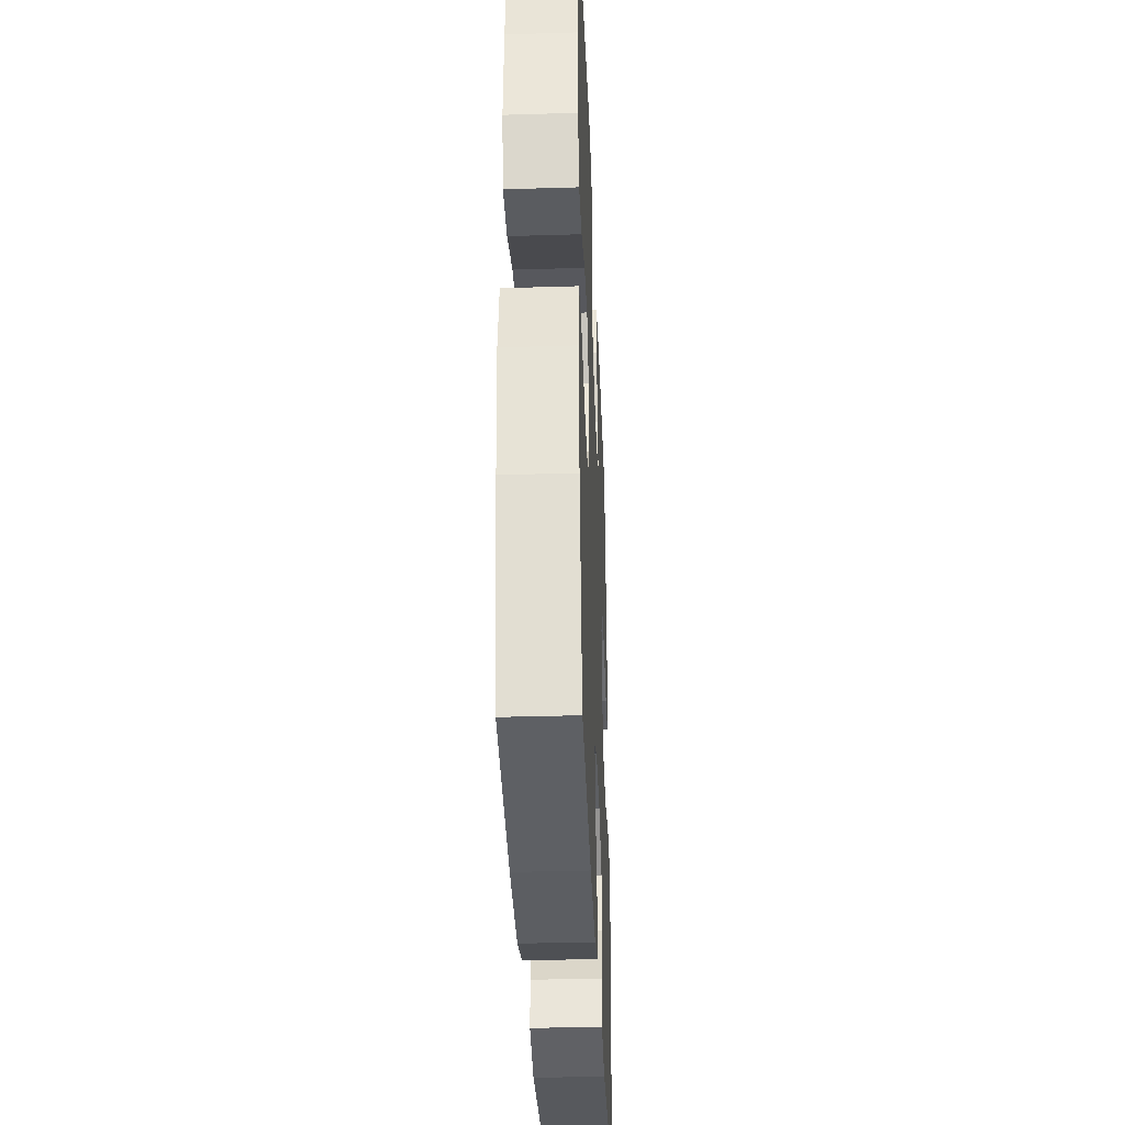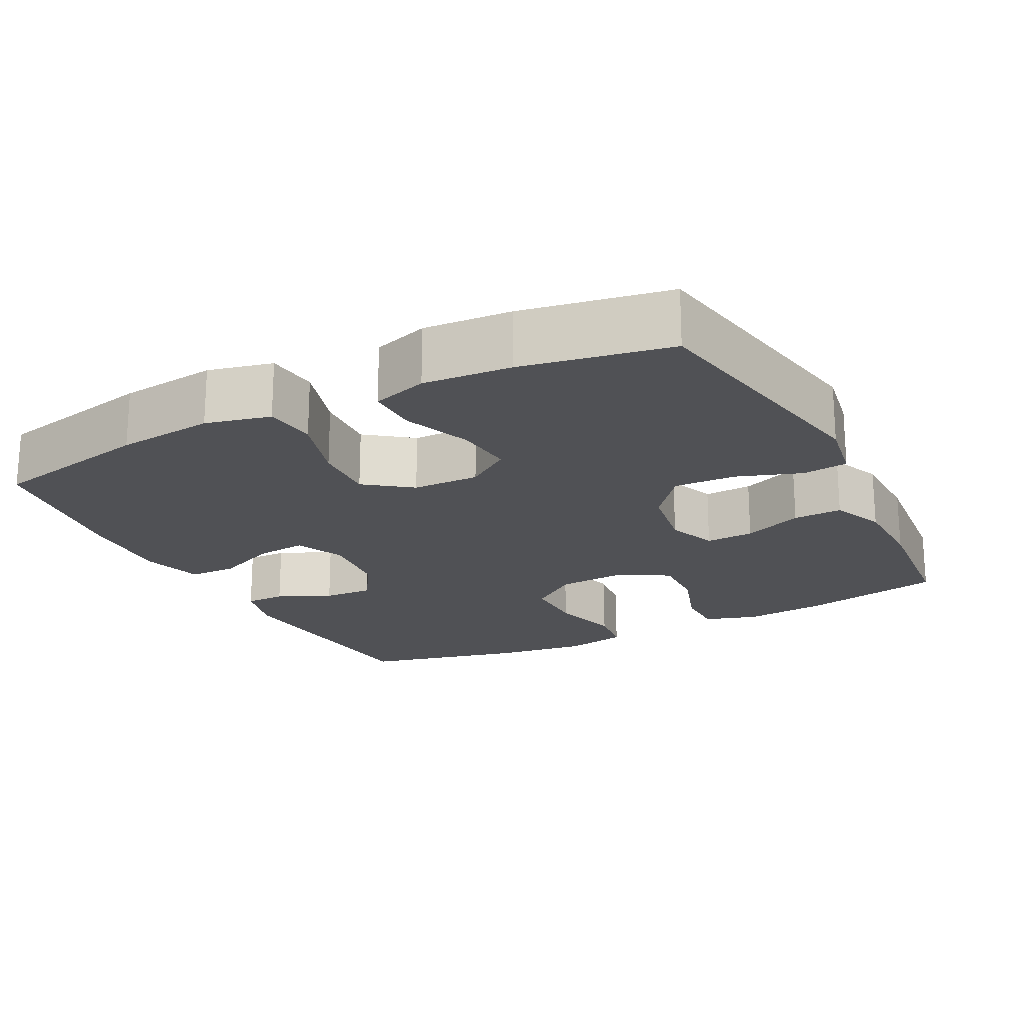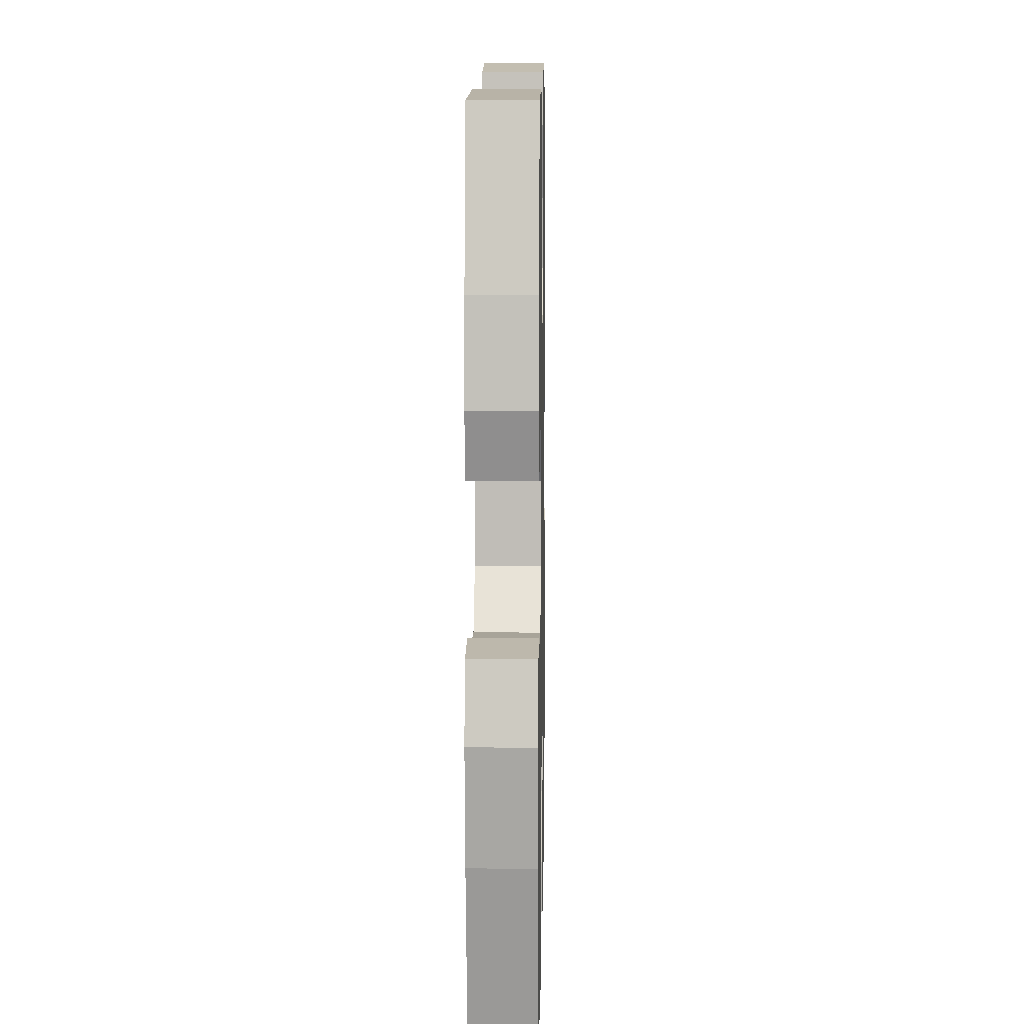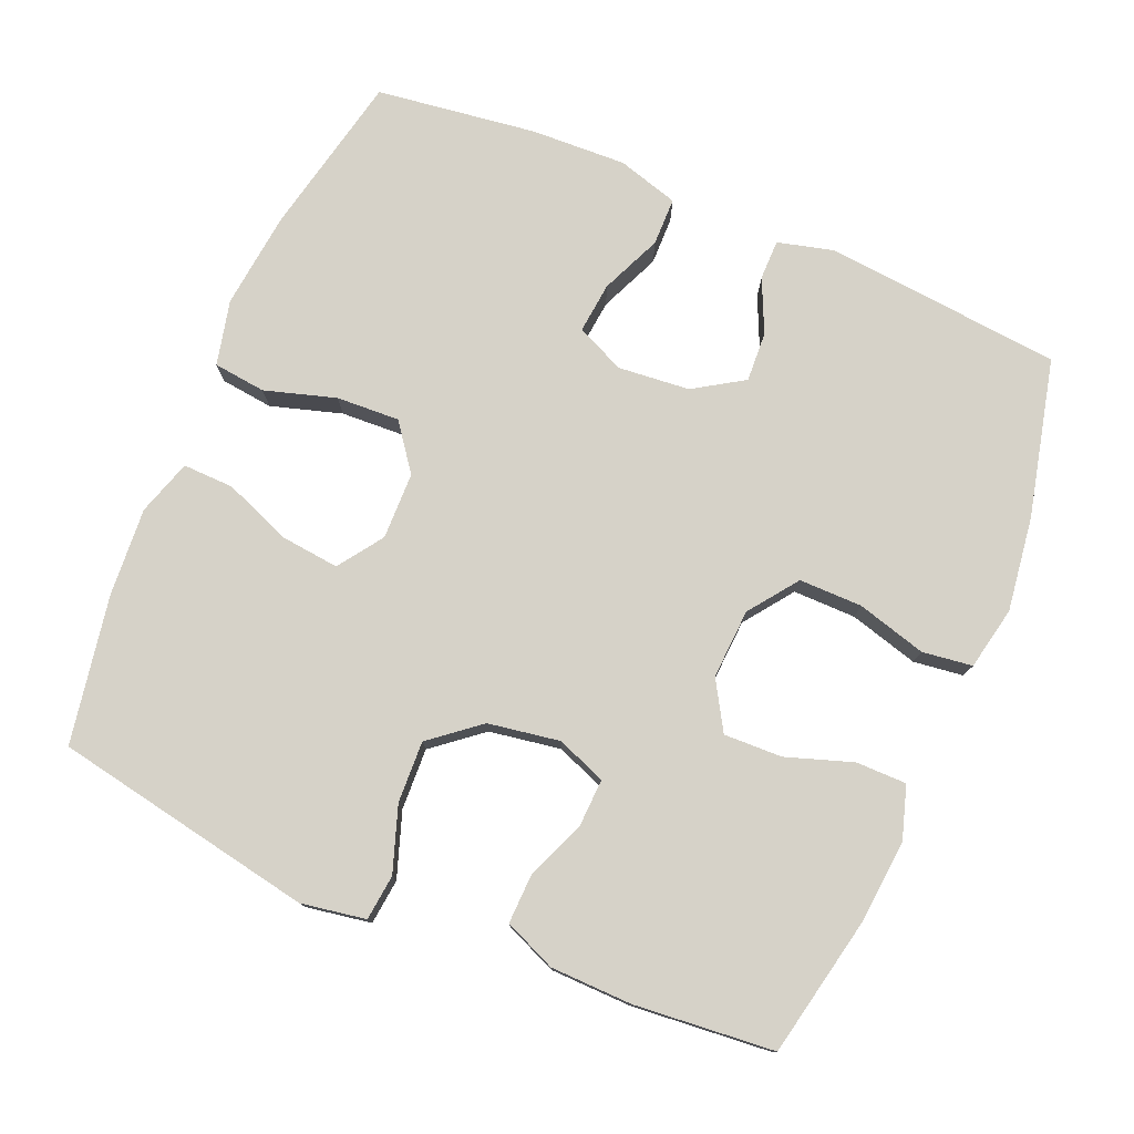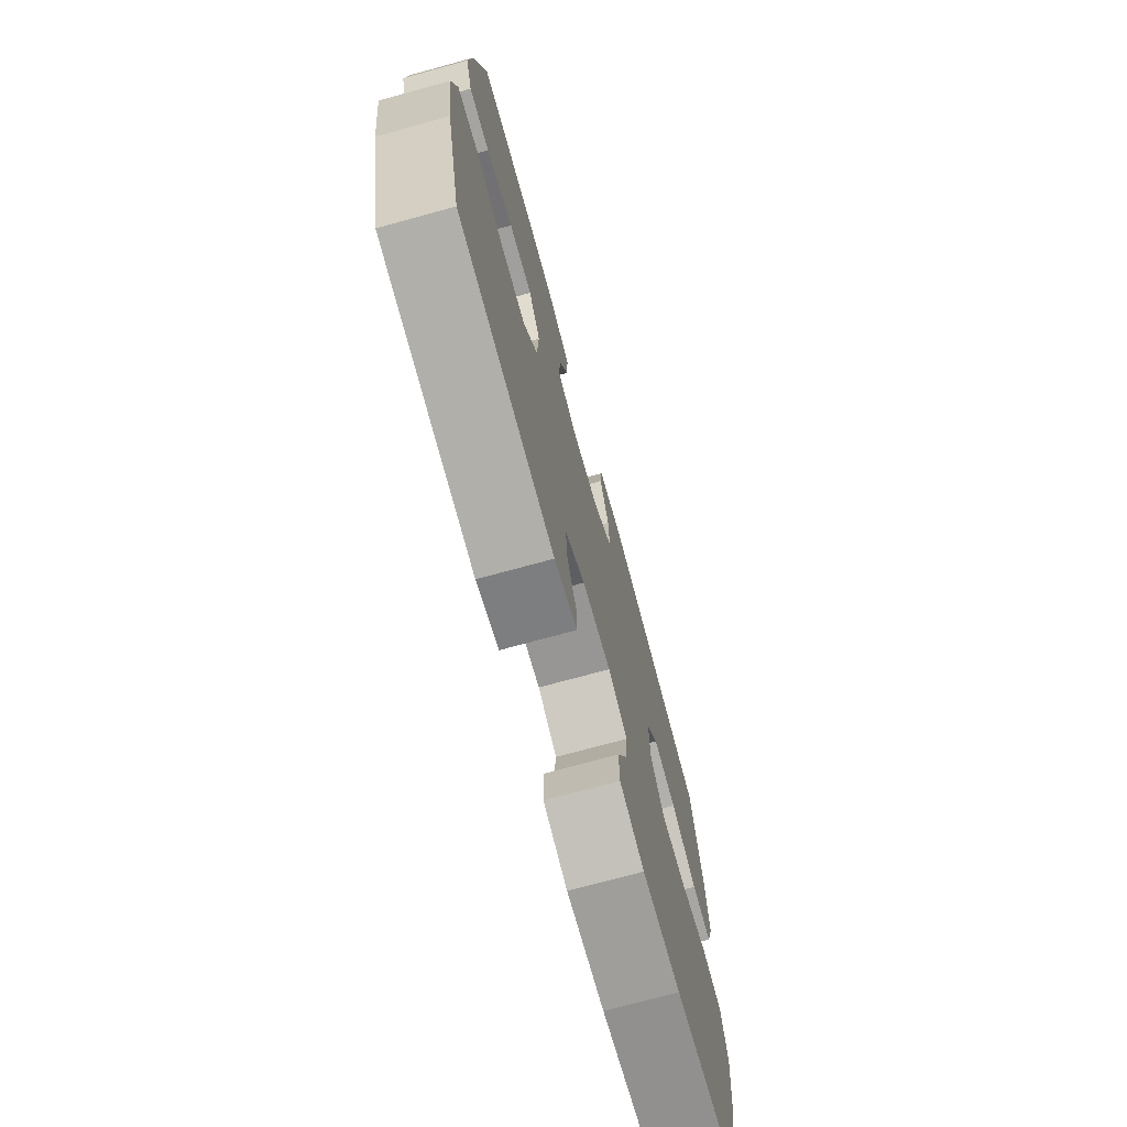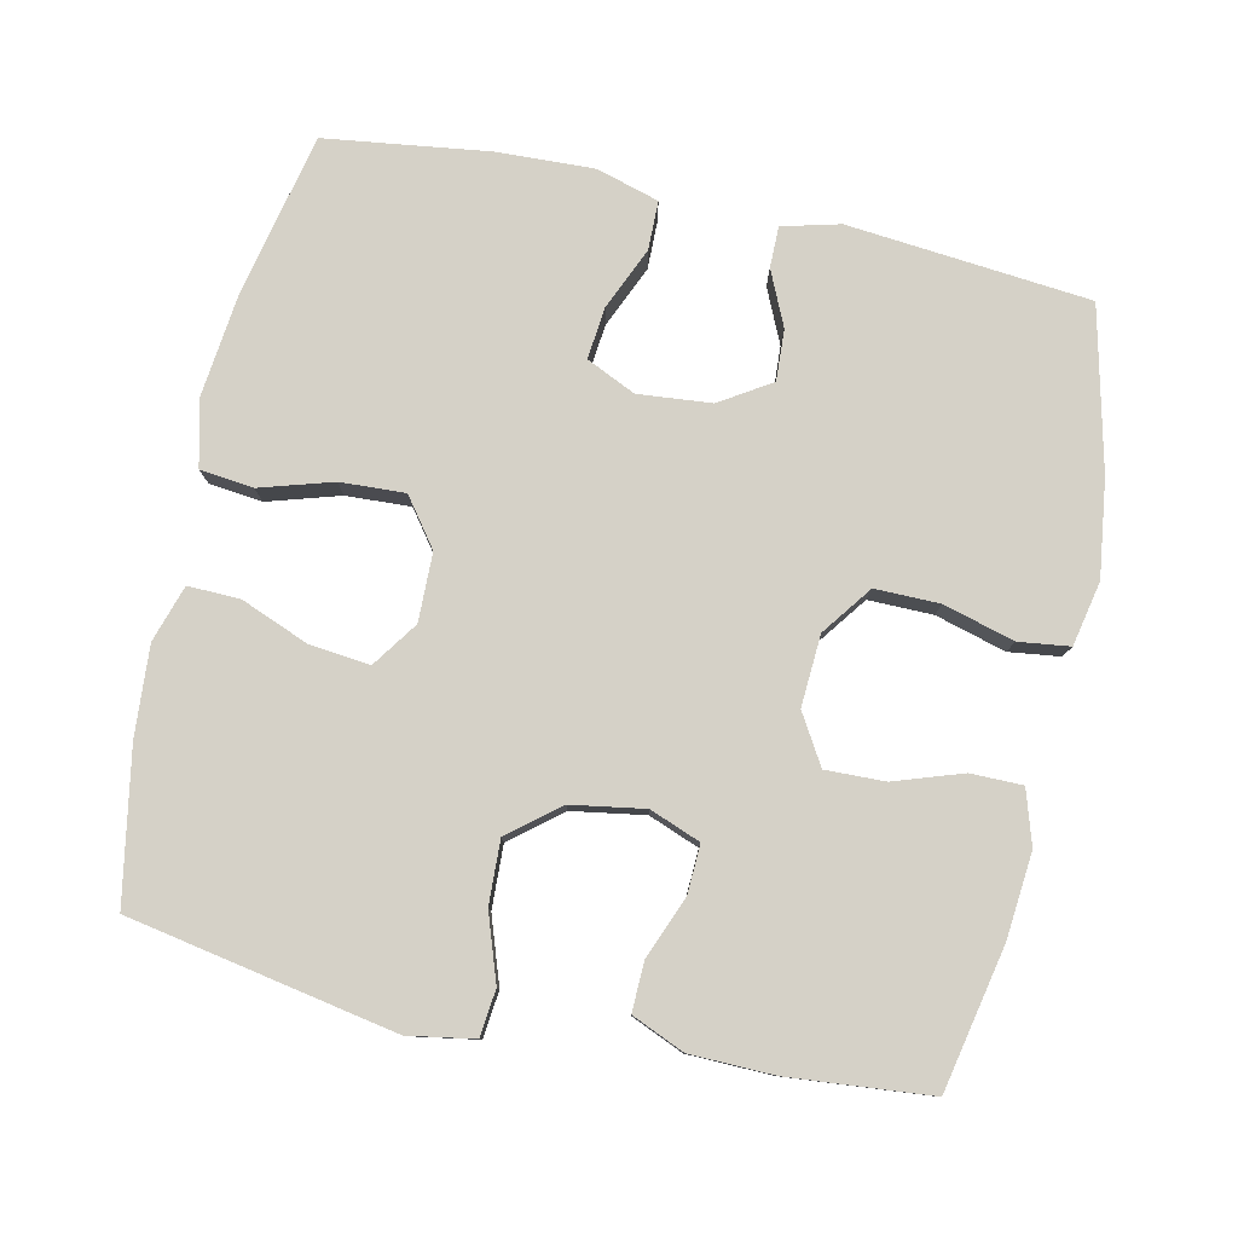
<metadata>
{"format":"obj","ext":"obj","renderer":"f3d","projection":"perspective","resolution":1024,"background":"white","views":[{"elev":-35.1,"azim":-87.7,"up":"+Z"},{"elev":-20.2,"azim":-62.8,"up":"+Y"},{"elev":7.5,"azim":91.1,"up":"+Z"},{"elev":77.5,"azim":23.0,"up":"+Y"},{"elev":-73.0,"azim":105.3,"up":"+Z"},{"elev":79.7,"azim":12.4,"up":"+Y"}]}
</metadata>
<code>
o path1404_path1404.001
v 0.5582 0.0375 -0.2806
v 0.5763 0.0375 -0.1491
v 0.5585 0.0375 -0.06134
v 0.489 0.0375 -0.05227
v 0.3928 0.0375 -0.07909
v 0.305 0.0375 -0.07961
v 0.2551 0.0375 -0.01185
v 0.2497 0.0375 0.08515
v 0.2898 0.0375 0.1521
v 0.3705 0.0375 0.1497
v 0.4631 0.0375 0.1184
v 0.5334 0.0375 0.1186
v 0.5565 0.0375 0.1923
v 0.5459 0.0375 0.308
v 0.506 0.0375 0.5027
v 0.313 0.0375 0.5204
v 0.1987 0.0375 0.5182
v 0.127 0.0375 0.4876
v 0.1291 0.0375 0.4196
v 0.1622 0.0375 0.3368
v 0.1649 0.0375 0.2699
v 0.09608 0.0375 0.2437
v -0.003099 0.0375 0.2601
v -0.07107 0.0375 0.3154
v -0.06739 0.0375 0.4011
v -0.0363 0.0375 0.491
v -0.04314 0.0375 0.5545
v -0.1329 0.0375 0.5699
v -0.4959 0.0375 0.5027
v -0.5327 0.0375 0.2968
v -0.5415 0.0375 0.1747
v -0.5171 0.0375 0.09765
v -0.4465 0.0375 0.09938
v -0.3538 0.0375 0.1362
v -0.272 0.0375 0.1449
v -0.2289 0.0375 0.08308
v -0.2309 0.0375 -0.009858
v -0.2785 0.0375 -0.07383
v -0.3665 0.0375 -0.06937
v -0.4648 0.0375 -0.03949
v -0.5375 0.0375 -0.04779
v -0.5588 0.0375 -0.1379
v -0.5438 0.0375 -0.2735
v -0.4959 0.0375 -0.499
v -0.2735 0.0375 -0.5292
v -0.1411 0.0375 -0.5347
v -0.05622 0.0375 -0.51
v -0.05518 0.0375 -0.4437
v -0.09174 0.0375 -0.3592
v -0.09906 0.0375 -0.2887
v -0.03203 0.0375 -0.2579
v 0.06769 0.0375 -0.2673
v 0.1367 0.0375 -0.3109
v 0.1329 0.0375 -0.38
v 0.09897 0.0375 -0.4541
v 0.09881 0.0375 -0.5097
v 0.1769 0.0375 -0.5299
v 0.506 0.0375 -0.499
v 0.5582 -0.0375 -0.2806
v 0.5763 -0.0375 -0.1491
v 0.5585 -0.0375 -0.06134
v 0.489 -0.0375 -0.05227
v 0.3928 -0.0375 -0.07909
v 0.305 -0.0375 -0.07961
v 0.2551 -0.0375 -0.01185
v 0.2497 -0.0375 0.08515
v 0.2898 -0.0375 0.1521
v 0.3705 -0.0375 0.1497
v 0.4631 -0.0375 0.1184
v 0.5334 -0.0375 0.1186
v 0.5565 -0.0375 0.1923
v 0.5459 -0.0375 0.308
v 0.506 -0.0375 0.5027
v 0.313 -0.0375 0.5204
v 0.1987 -0.0375 0.5182
v 0.127 -0.0375 0.4876
v 0.1291 -0.0375 0.4196
v 0.1622 -0.0375 0.3368
v 0.1649 -0.0375 0.2699
v 0.09608 -0.0375 0.2437
v -0.003099 -0.0375 0.2601
v -0.07107 -0.0375 0.3154
v -0.06739 -0.0375 0.4011
v -0.0363 -0.0375 0.491
v -0.04314 -0.0375 0.5545
v -0.1329 -0.0375 0.5699
v -0.4959 -0.0375 0.5027
v -0.5327 -0.0375 0.2968
v -0.5415 -0.0375 0.1747
v -0.5171 -0.0375 0.09765
v -0.4465 -0.0375 0.09938
v -0.3538 -0.0375 0.1362
v -0.272 -0.0375 0.1449
v -0.2289 -0.0375 0.08308
v -0.2309 -0.0375 -0.009858
v -0.2785 -0.0375 -0.07383
v -0.3665 -0.0375 -0.06937
v -0.4648 -0.0375 -0.03949
v -0.5375 -0.0375 -0.04779
v -0.5588 -0.0375 -0.1379
v -0.5438 -0.0375 -0.2735
v -0.4959 -0.0375 -0.499
v -0.2735 -0.0375 -0.5292
v -0.1411 -0.0375 -0.5347
v -0.05622 -0.0375 -0.51
v -0.05518 -0.0375 -0.4437
v -0.09174 -0.0375 -0.3592
v -0.09906 -0.0375 -0.2887
v -0.03203 -0.0375 -0.2579
v 0.06769 -0.0375 -0.2673
v 0.1367 -0.0375 -0.3109
v 0.1329 -0.0375 -0.38
v 0.09897 -0.0375 -0.4541
v 0.09881 -0.0375 -0.5097
v 0.1769 -0.0375 -0.5299
v 0.506 -0.0375 -0.499
v -0.04314 0.0375 0.5545
v -0.04314 0.0375 0.5545
v -0.1329 0.0375 0.5699
v -0.0363 0.0375 0.491
v 0.313 0.0375 0.5204
v 0.1987 0.0375 0.5182
v 0.127 0.0375 0.4876
v 0.127 0.0375 0.4876
v 0.506 0.0375 0.5027
v 0.506 0.0375 0.5027
v -0.4959 0.0375 0.5027
v -0.4959 0.0375 0.5027
v -0.06739 0.0375 0.4011
v 0.1291 0.0375 0.4196
v 0.1622 0.0375 0.3368
v 0.5459 0.0375 0.308
v -0.5327 0.0375 0.2968
v -0.07107 0.0375 0.3154
v 0.1649 0.0375 0.2699
v 0.1649 0.0375 0.2699
v -0.003099 0.0375 0.2601
v 0.5565 0.0375 0.1923
v -0.5415 0.0375 0.1747
v 0.09608 0.0375 0.2437
v 0.5334 0.0375 0.1186
v 0.5334 0.0375 0.1186
v 0.2898 0.0375 0.1521
v 0.2898 0.0375 0.1521
v 0.3705 0.0375 0.1497
v -0.3538 0.0375 0.1362
v -0.272 0.0375 0.1449
v -0.272 0.0375 0.1449
v -0.5171 0.0375 0.09765
v -0.5171 0.0375 0.09765
v 0.2497 0.0375 0.08515
v 0.4631 0.0375 0.1184
v -0.2289 0.0375 0.08308
v -0.4465 0.0375 0.09938
v 0.2551 0.0375 -0.01185
v -0.2309 0.0375 -0.009858
v -0.2785 0.0375 -0.07383
v 0.305 0.0375 -0.07961
v -0.3665 0.0375 -0.06937
v -0.4648 0.0375 -0.03949
v -0.5375 0.0375 -0.04779
v -0.5375 0.0375 -0.04779
v -0.5588 0.0375 -0.1379
v 0.5585 0.0375 -0.06134
v 0.5585 0.0375 -0.06134
v 0.489 0.0375 -0.05227
v 0.3928 0.0375 -0.07909
v 0.5763 0.0375 -0.1491
v -0.5438 0.0375 -0.2735
v 0.5582 0.0375 -0.2806
v -0.03203 0.0375 -0.2579
v 0.06769 0.0375 -0.2673
v -0.09906 0.0375 -0.2887
v -0.09906 0.0375 -0.2887
v 0.1367 0.0375 -0.3109
v 0.1367 0.0375 -0.3109
v -0.09174 0.0375 -0.3592
v 0.1329 0.0375 -0.38
v -0.05518 0.0375 -0.4437
v 0.09897 0.0375 -0.4541
v -0.05622 0.0375 -0.51
v -0.05622 0.0375 -0.51
v 0.09881 0.0375 -0.5097
v 0.09881 0.0375 -0.5097
v -0.4959 0.0375 -0.499
v -0.4959 0.0375 -0.499
v 0.506 0.0375 -0.499
v 0.506 0.0375 -0.499
v 0.1769 0.0375 -0.5299
v -0.1411 0.0375 -0.5347
v -0.2735 0.0375 -0.5292
v -0.04314 -0.0375 0.5545
v -0.04314 -0.0375 0.5545
v -0.1329 -0.0375 0.5699
v -0.0363 -0.0375 0.491
v 0.313 -0.0375 0.5204
v 0.1987 -0.0375 0.5182
v 0.127 -0.0375 0.4876
v 0.127 -0.0375 0.4876
v 0.506 -0.0375 0.5027
v 0.506 -0.0375 0.5027
v -0.4959 -0.0375 0.5027
v -0.4959 -0.0375 0.5027
v -0.06739 -0.0375 0.4011
v 0.1291 -0.0375 0.4196
v 0.1622 -0.0375 0.3368
v 0.5459 -0.0375 0.308
v -0.5327 -0.0375 0.2968
v -0.07107 -0.0375 0.3154
v 0.1649 -0.0375 0.2699
v 0.1649 -0.0375 0.2699
v -0.003099 -0.0375 0.2601
v 0.5565 -0.0375 0.1923
v -0.5415 -0.0375 0.1747
v 0.09608 -0.0375 0.2437
v 0.5334 -0.0375 0.1186
v 0.5334 -0.0375 0.1186
v 0.2898 -0.0375 0.1521
v 0.2898 -0.0375 0.1521
v 0.3705 -0.0375 0.1497
v -0.3538 -0.0375 0.1362
v -0.272 -0.0375 0.1449
v -0.272 -0.0375 0.1449
v -0.5171 -0.0375 0.09765
v -0.5171 -0.0375 0.09765
v 0.2497 -0.0375 0.08515
v 0.4631 -0.0375 0.1184
v -0.2289 -0.0375 0.08308
v -0.4465 -0.0375 0.09938
v 0.2551 -0.0375 -0.01185
v -0.2309 -0.0375 -0.009858
v -0.2785 -0.0375 -0.07383
v 0.305 -0.0375 -0.07961
v -0.3665 -0.0375 -0.06937
v -0.4648 -0.0375 -0.03949
v -0.5375 -0.0375 -0.04779
v -0.5375 -0.0375 -0.04779
v -0.5588 -0.0375 -0.1379
v 0.5585 -0.0375 -0.06134
v 0.5585 -0.0375 -0.06134
v 0.489 -0.0375 -0.05227
v 0.3928 -0.0375 -0.07909
v 0.5763 -0.0375 -0.1491
v -0.5438 -0.0375 -0.2735
v 0.5582 -0.0375 -0.2806
v -0.03203 -0.0375 -0.2579
v 0.06769 -0.0375 -0.2673
v -0.09906 -0.0375 -0.2887
v -0.09906 -0.0375 -0.2887
v 0.1367 -0.0375 -0.3109
v 0.1367 -0.0375 -0.3109
v -0.09174 -0.0375 -0.3592
v 0.1329 -0.0375 -0.38
v -0.05518 -0.0375 -0.4437
v 0.09897 -0.0375 -0.4541
v -0.05622 -0.0375 -0.51
v -0.05622 -0.0375 -0.51
v 0.09881 -0.0375 -0.5097
v 0.09881 -0.0375 -0.5097
v -0.4959 -0.0375 -0.499
v -0.4959 -0.0375 -0.499
v 0.506 -0.0375 -0.499
v 0.506 -0.0375 -0.499
v 0.1769 -0.0375 -0.5299
v -0.1411 -0.0375 -0.5347
v -0.2735 -0.0375 -0.5292
f 247 230 246
f 212 209 228
f 218 220 206
f 242 243 241
f 202 204 194
f 246 231 248
f 228 209 222
f 250 233 247
f 194 195 192
f 245 250 262
f 246 230 231
f 196 206 220
f 215 226 210
f 230 215 231
f 197 206 196
f 252 265 254
f 206 197 205
f 231 215 212
f 265 252 266
f 234 235 238
f 256 254 265
f 239 241 243
f 248 266 252
f 266 248 244
f 208 222 202
f 213 220 227
f 238 235 236
f 213 227 216
f 215 230 226
f 258 264 255
f 207 220 213
f 243 242 245
f 231 212 228
f 221 214 229
f 242 233 245
f 210 218 206
f 202 222 204
f 221 222 208
f 214 221 208
f 244 232 234
f 196 207 200
f 266 244 260
f 204 222 209
f 255 264 253
f 264 262 253
f 253 262 250
f 204 195 194
f 244 248 232
f 226 218 210
f 205 197 198
f 245 233 250
f 248 231 232
f 247 233 230
f 220 207 196
f 244 234 238
f 229 214 224
f 118 28 86 193
f 26 27 85 84
f 16 17 75 74
f 17 124 199 75
f 126 16 74 201
f 28 128 203 86
f 25 26 84 83
f 18 19 77 76
f 19 20 78 77
f 14 15 73 72
f 29 30 88 87
f 24 25 83 82
f 20 136 211 78
f 23 24 82 81
f 13 14 72 71
f 30 31 89 88
f 21 22 80 79
f 22 23 81 80
f 142 13 71 217
f 144 10 68 219
f 34 148 223 92
f 31 150 225 89
f 8 9 67 66
f 11 12 70 69
f 10 11 69 68
f 35 36 94 93
f 33 34 92 91
f 32 33 91 90
f 7 8 66 65
f 36 37 95 94
f 37 38 96 95
f 6 7 65 64
f 39 40 98 97
f 40 162 237 98
f 41 42 100 99
f 165 4 62 240
f 4 5 63 62
f 2 3 61 60
f 38 39 97 96
f 5 6 64 63
f 42 43 101 100
f 1 2 60 59
f 51 52 110 109
f 174 51 109 249
f 52 176 251 110
f 49 50 108 107
f 53 54 112 111
f 48 49 107 106
f 54 55 113 112
f 182 48 106 257
f 55 184 259 113
f 43 186 261 101
f 188 1 59 263
f 56 57 115 114
f 46 47 105 104
f 57 58 116 115
f 45 46 104 103
f 44 45 103 102
f 172 171 155
f 137 153 134
f 143 131 145
f 167 166 168
f 127 119 129
f 171 173 156
f 153 147 134
f 175 172 158
f 119 117 120
f 170 187 175
f 171 156 155
f 121 145 131
f 140 135 151
f 155 156 140
f 122 121 131
f 177 179 190
f 131 130 122
f 156 137 140
f 190 191 177
f 159 163 160
f 181 190 179
f 164 168 166
f 173 177 191
f 191 169 173
f 133 127 147
f 138 152 145
f 163 161 160
f 138 141 152
f 140 151 155
f 183 180 189
f 132 138 145
f 168 170 167
f 156 153 137
f 146 154 139
f 167 170 158
f 135 131 143
f 127 129 147
f 146 133 147
f 139 133 146
f 169 159 157
f 121 125 132
f 191 185 169
f 129 134 147
f 180 178 189
f 189 178 187
f 178 175 187
f 129 119 120
f 169 157 173
f 151 135 143
f 130 123 122
f 170 175 158
f 173 157 156
f 172 155 158
f 145 121 132
f 169 163 159
f 154 149 139

</code>
